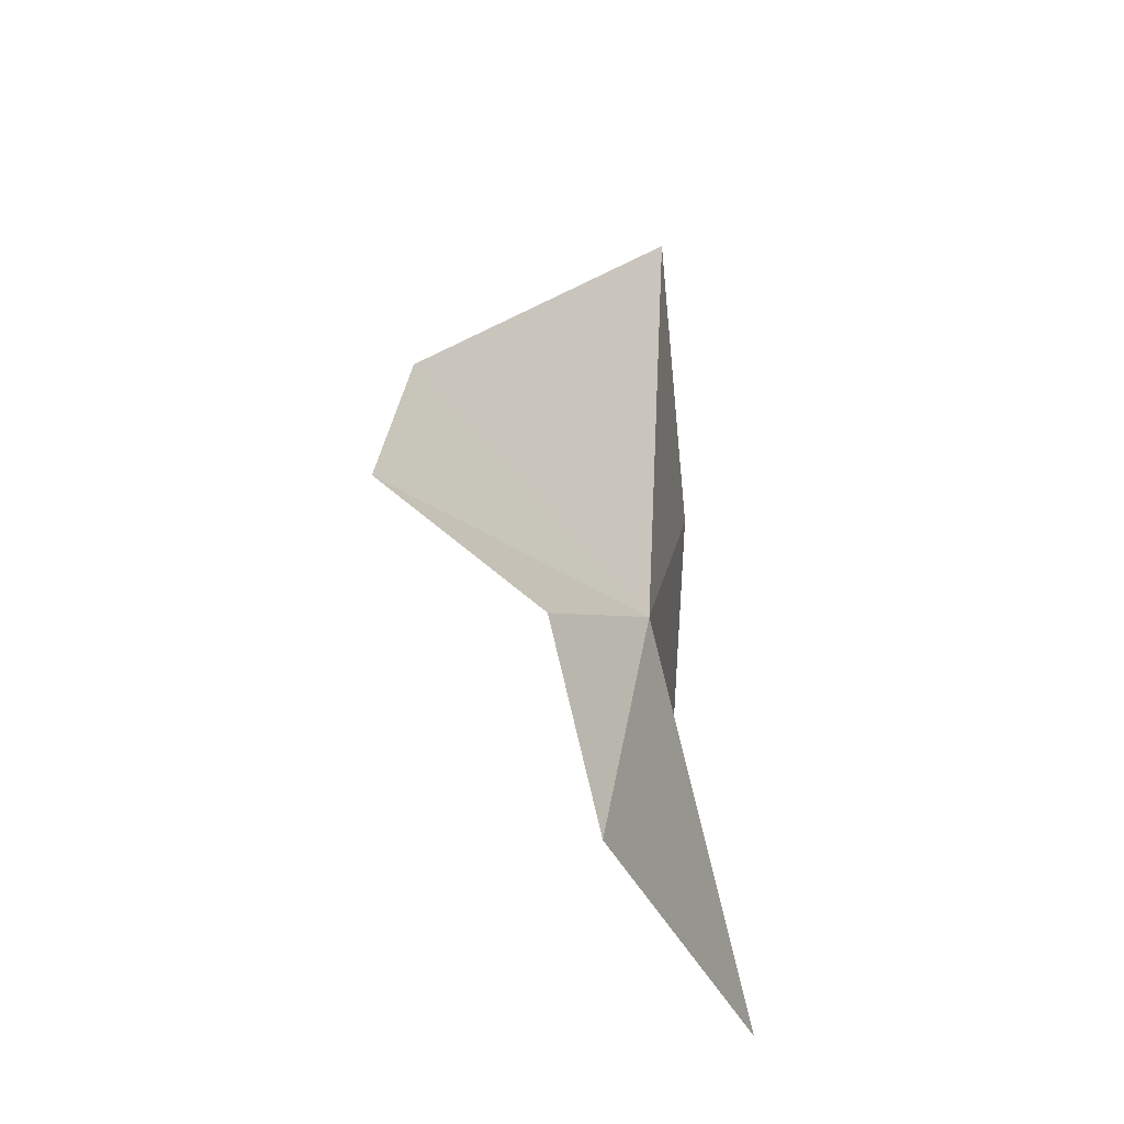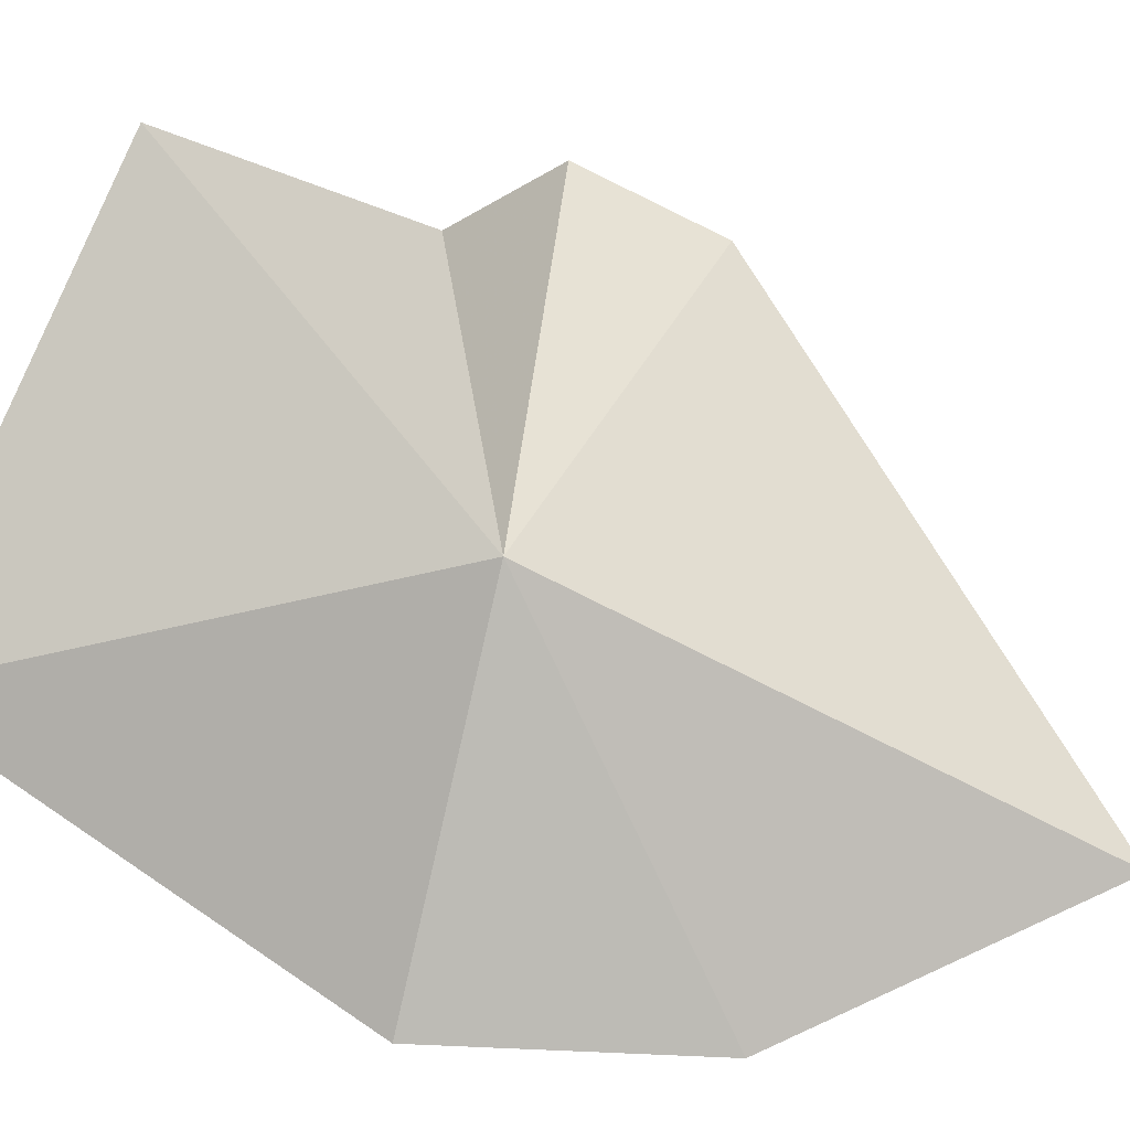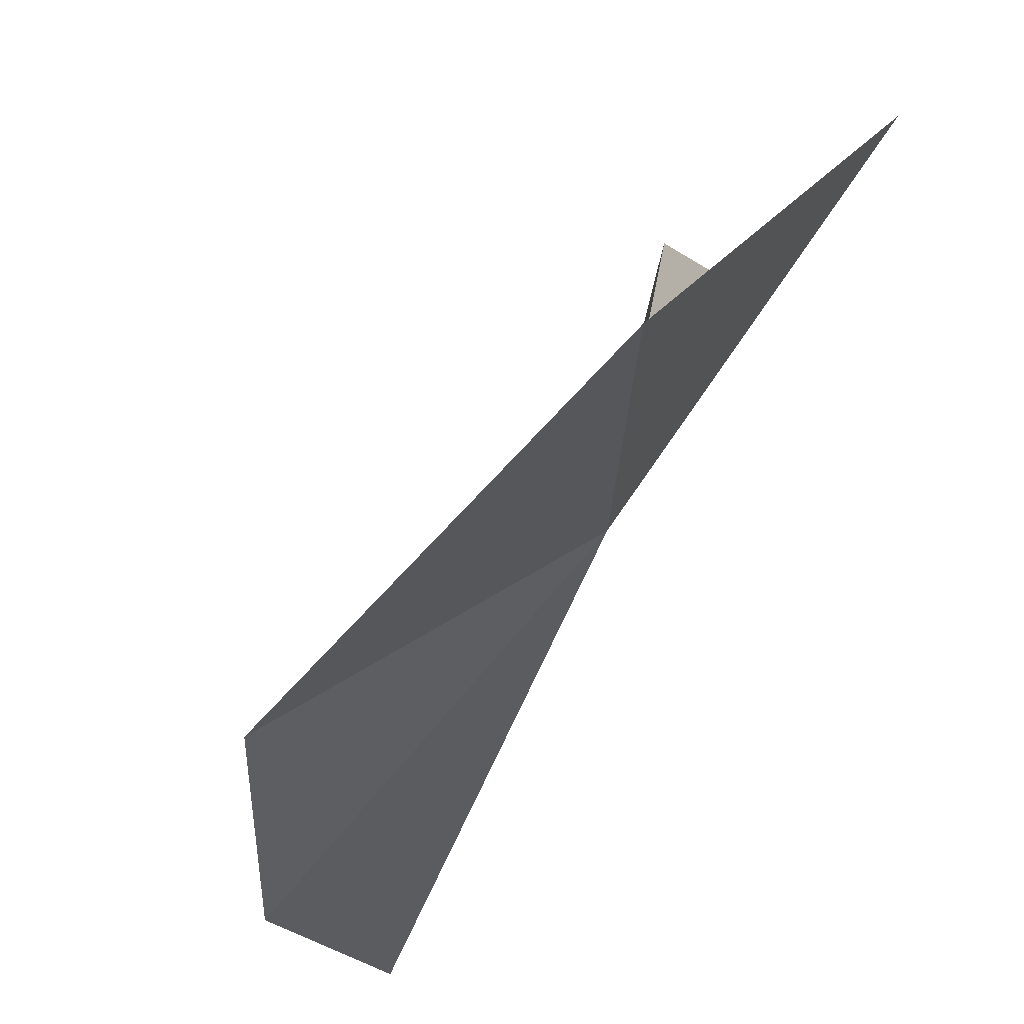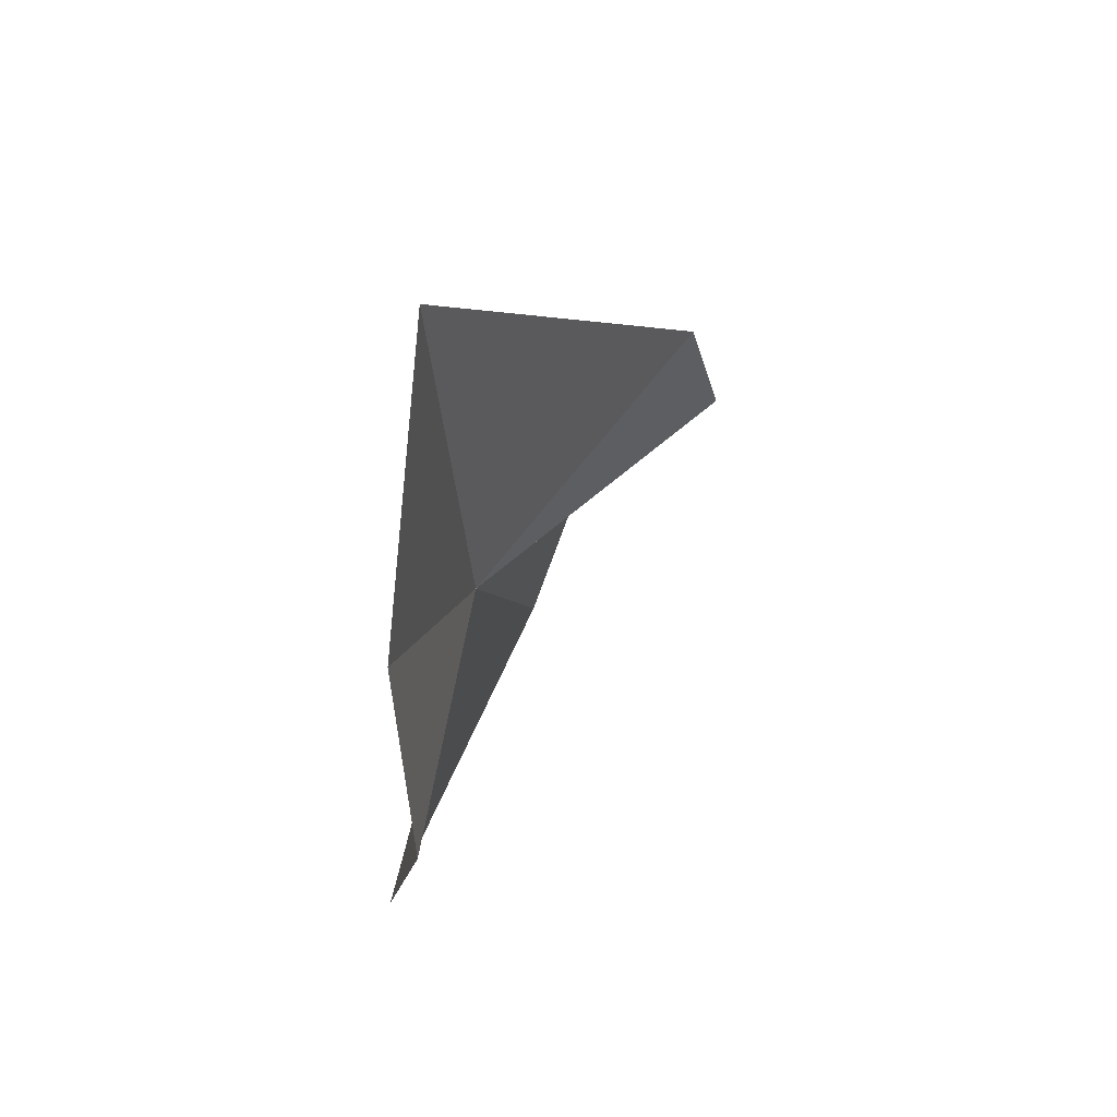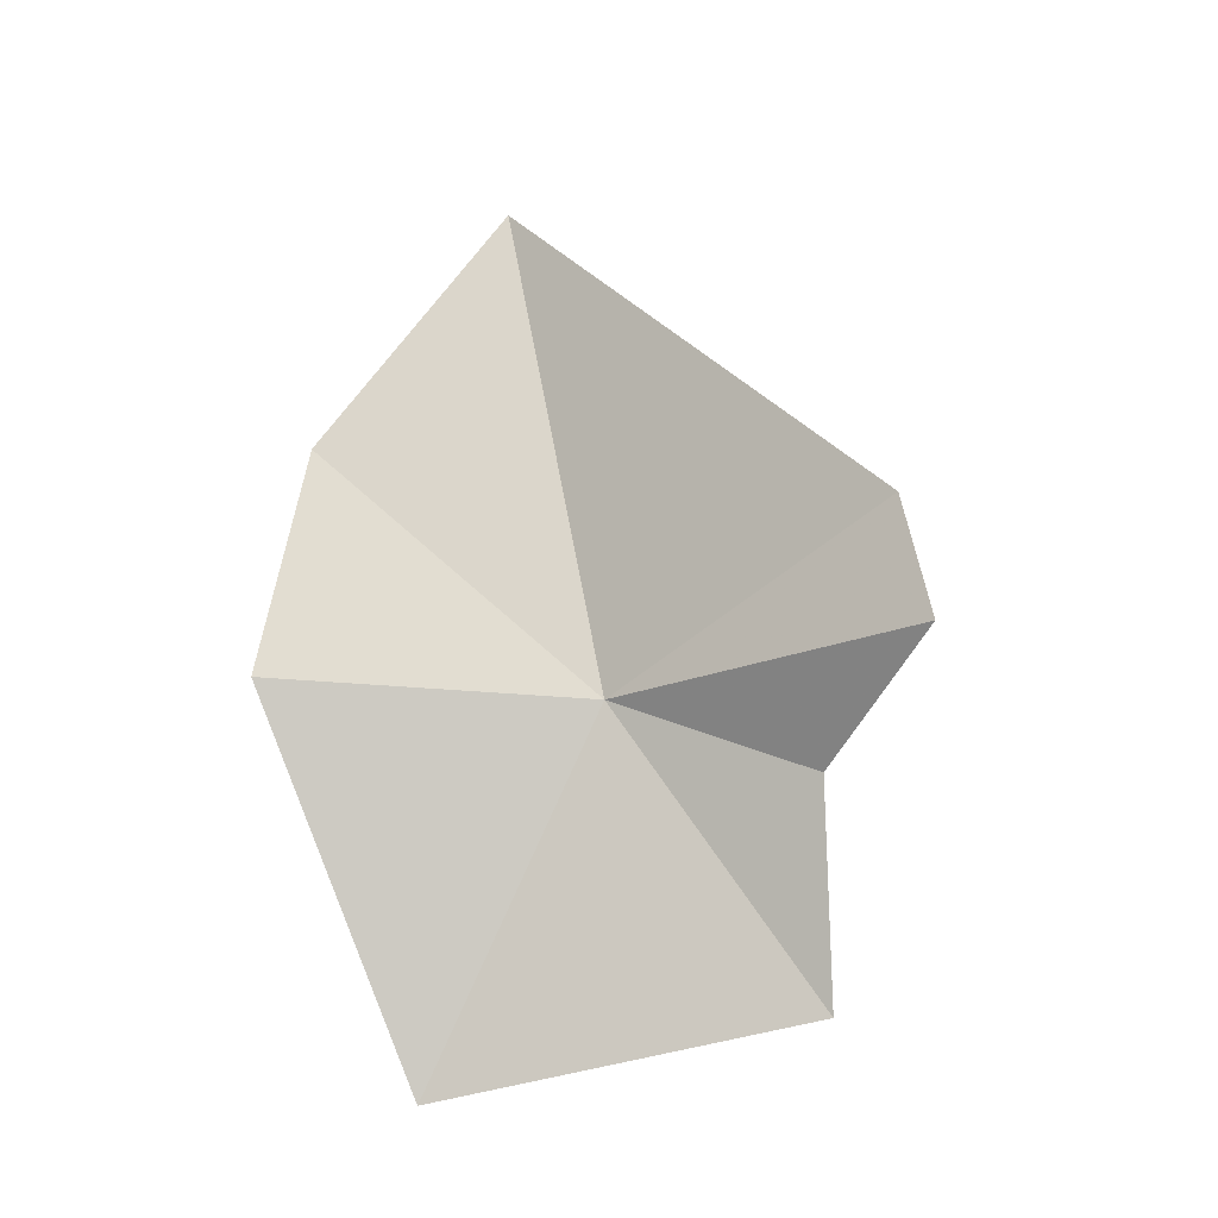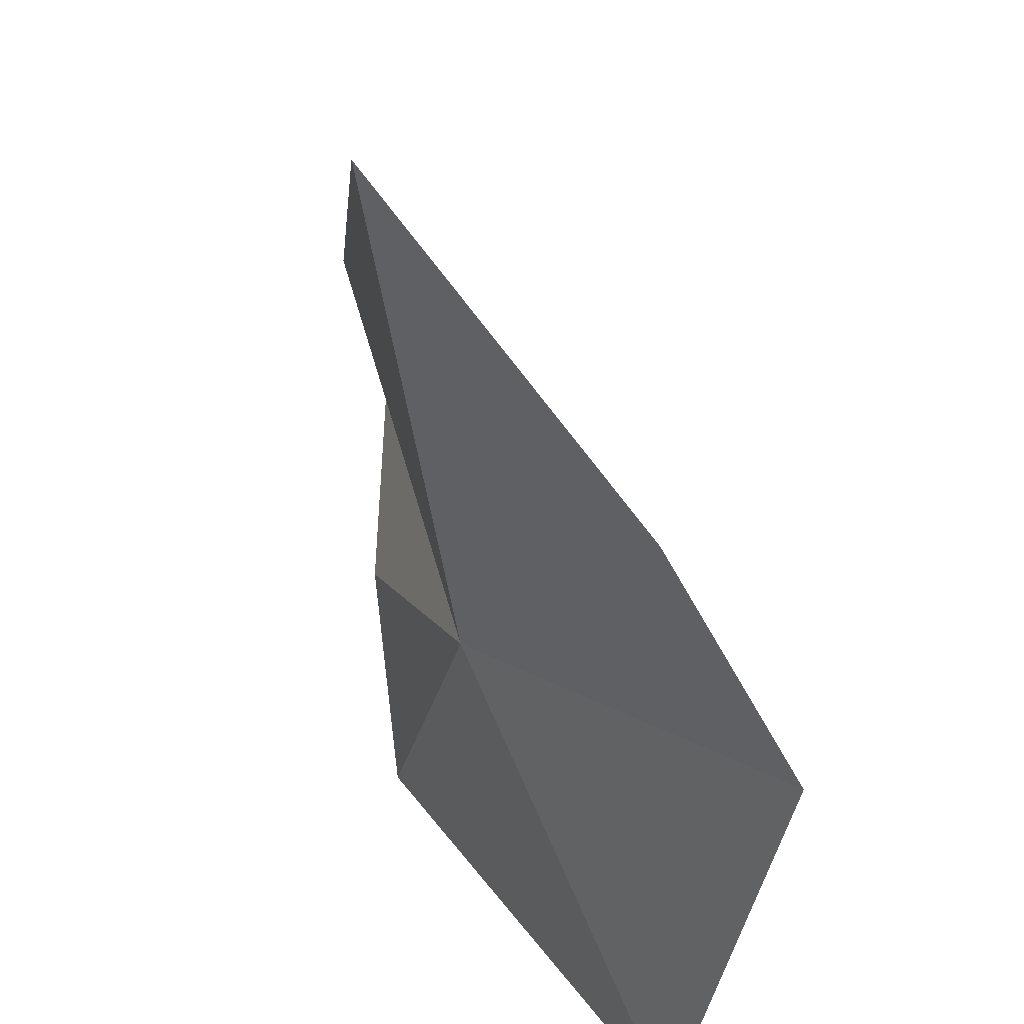
<metadata>
{"format":"obj","ext":"obj","renderer":"f3d","projection":"perspective","resolution":1024,"background":"white","views":[{"elev":-26.6,"azim":-124.2,"up":"+Z"},{"elev":-43.4,"azim":-111.2,"up":"+Y"},{"elev":-41.9,"azim":167.3,"up":"+Y"},{"elev":51.6,"azim":56.9,"up":"+Z"},{"elev":-15.4,"azim":135.9,"up":"+Z"},{"elev":-47.4,"azim":14.0,"up":"+Y"}]}
</metadata>
<code>
v 11.51 -1.63 43.76
v 9.704 1.764 42.24
v 8.979 1.225 38.27
v 12.89 -4.791 36.94
v 16.11 -5.626 44.09
v 15.19 -5.365 48.39
v 10.34 4.049 46.48
v 12.66 -3.002 52.97
v 10.37 4.732 44.16
f 1 2 3
f 1 3 4
f 1 5 6
f 1 4 5
f 1 8 7
f 1 7 9
f 1 6 8
f 1 9 2

</code>
